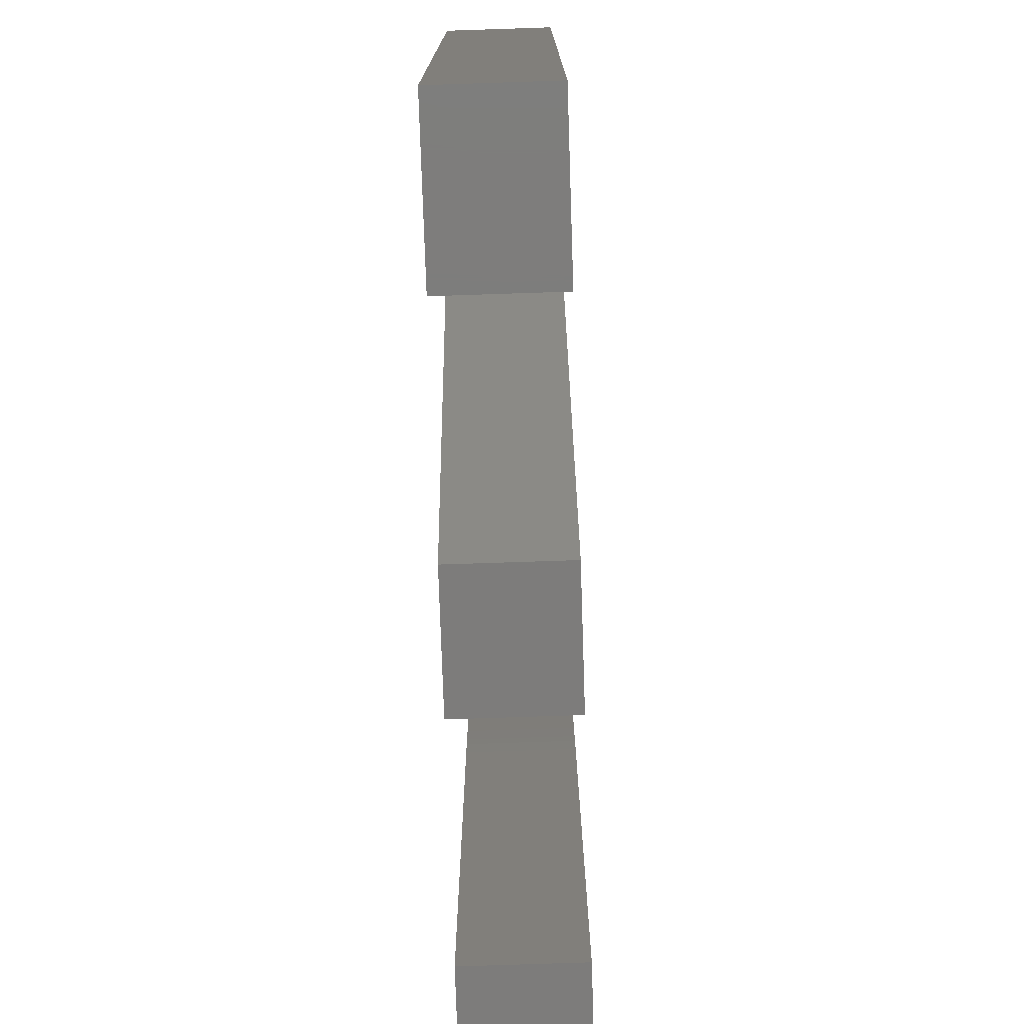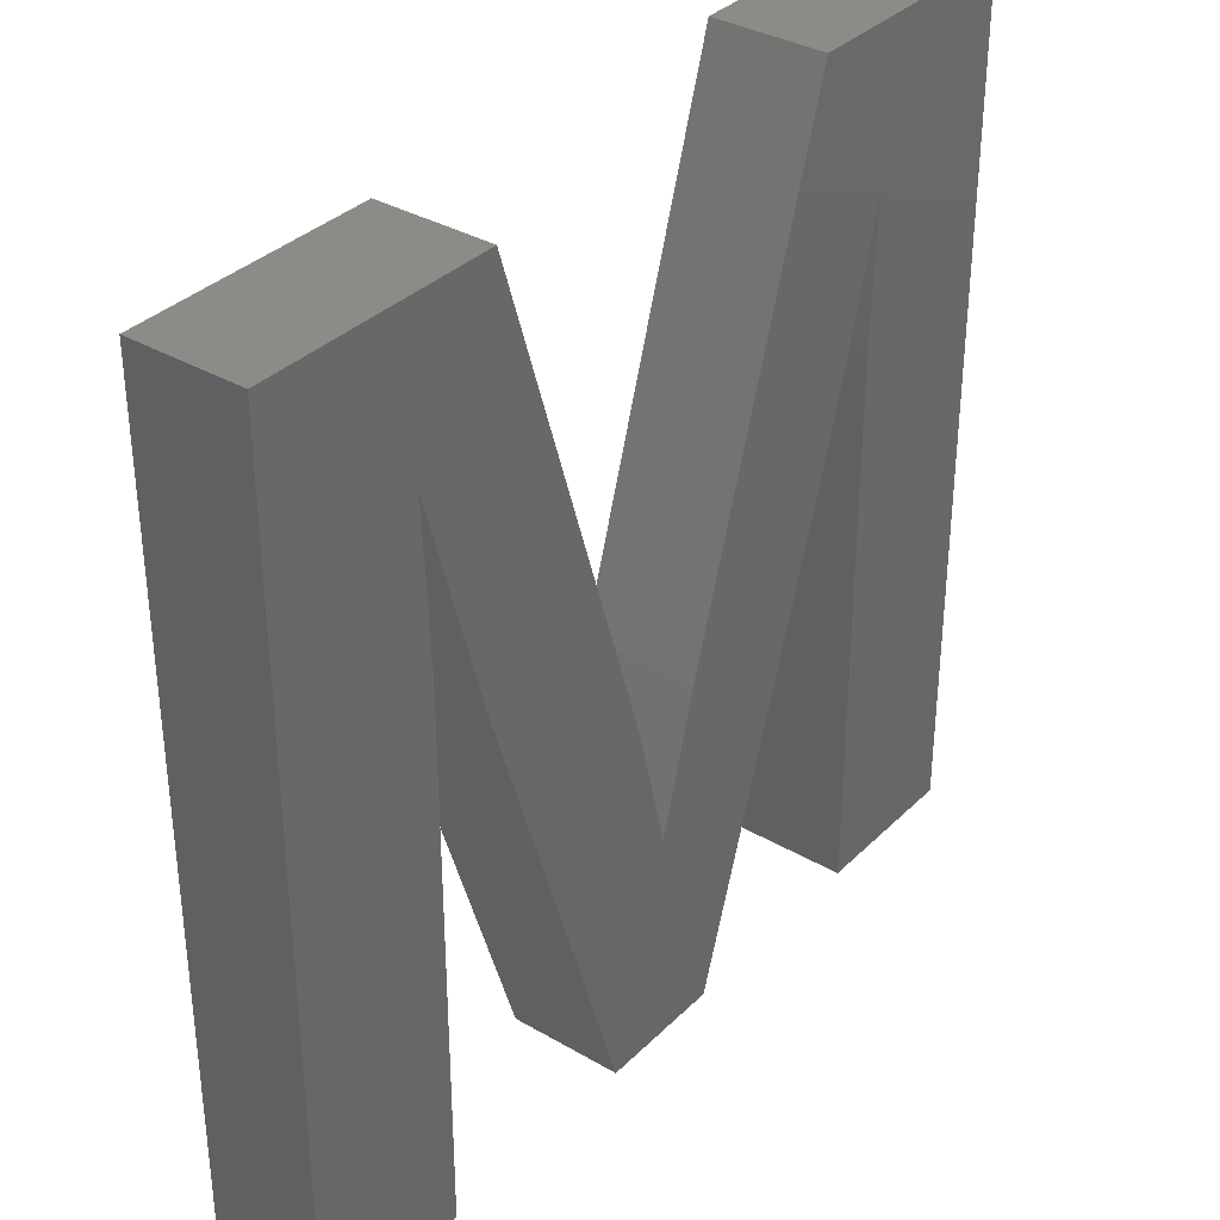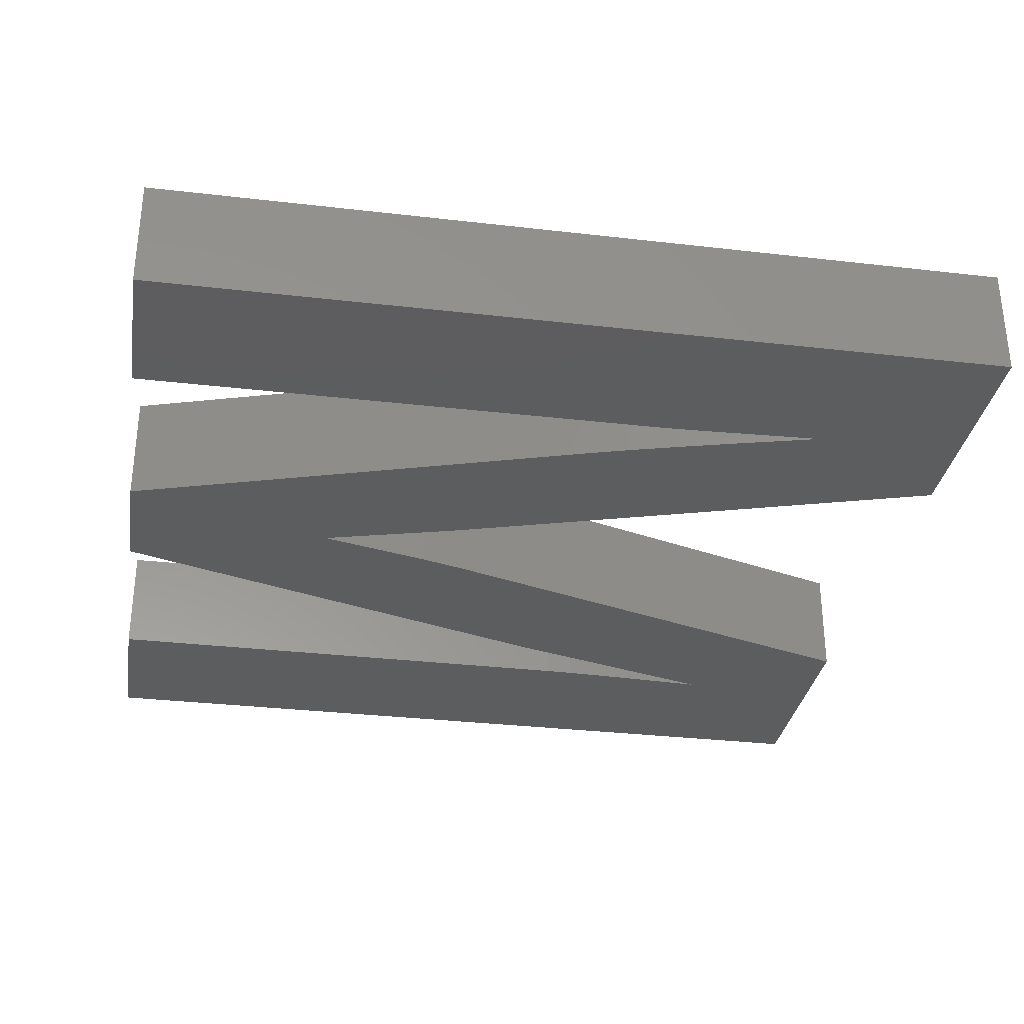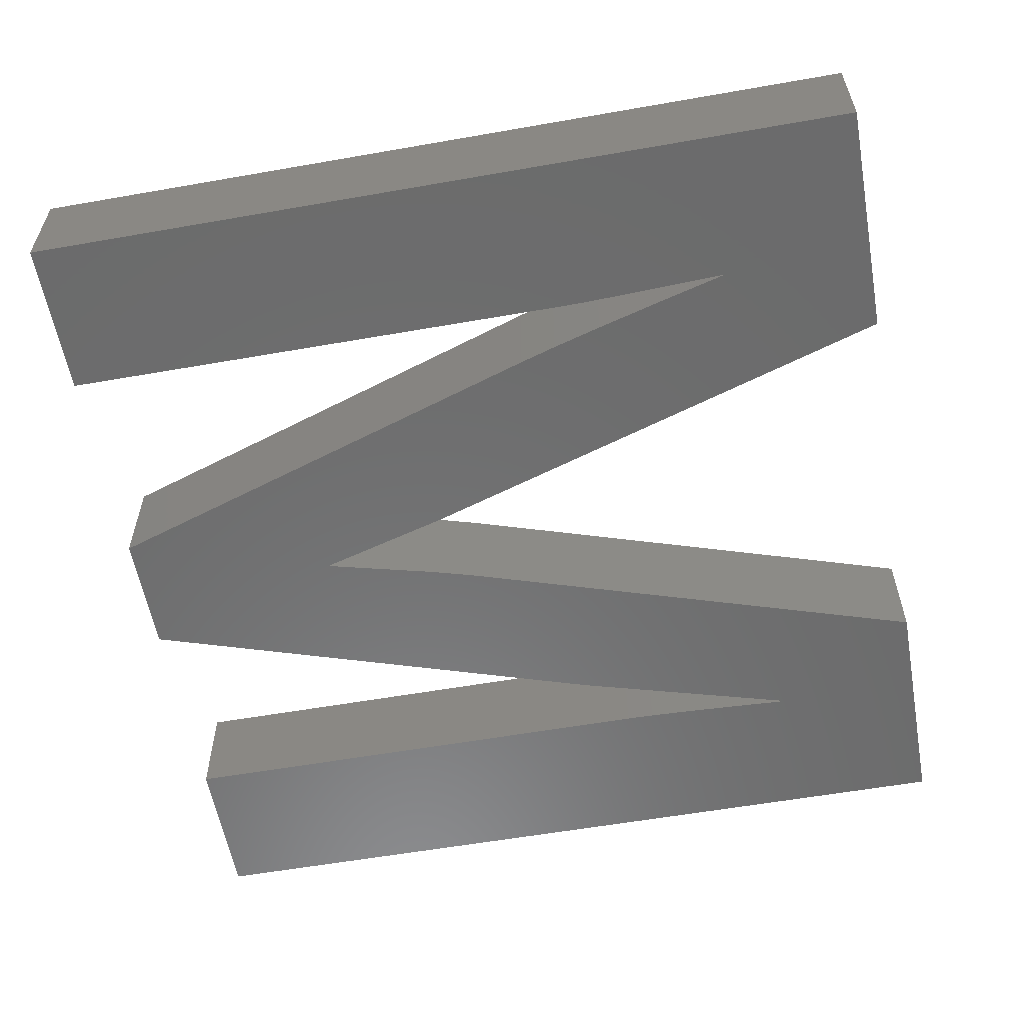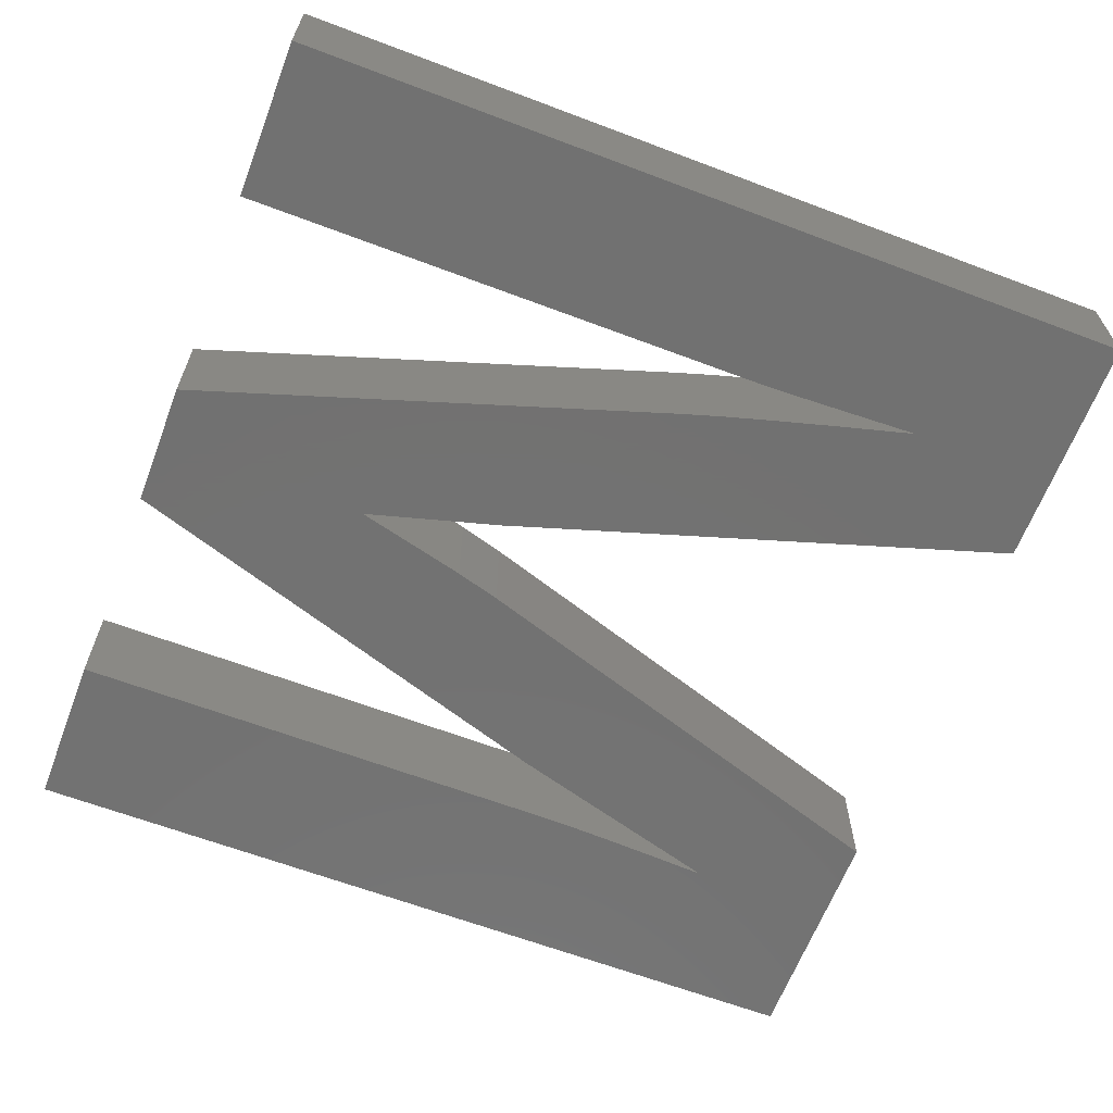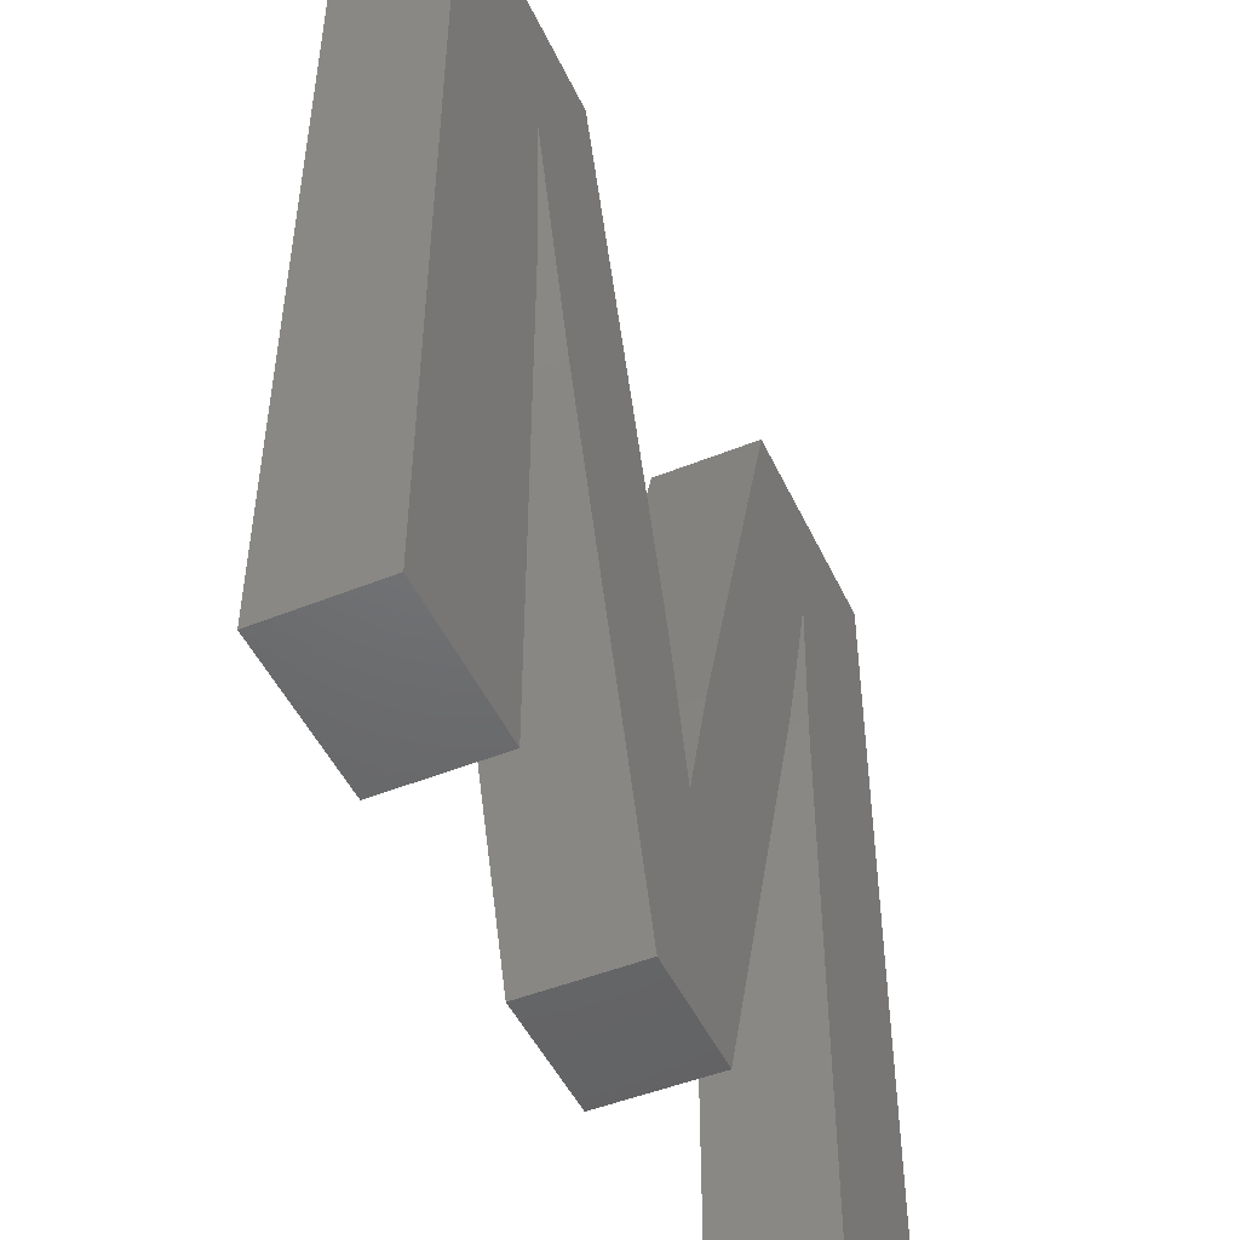
<metadata>
{"format":"stl","ext":"stl","renderer":"f3d","projection":"perspective","resolution":1024,"background":"white","views":[{"elev":-76.3,"azim":-88.1,"up":"+Y"},{"elev":34.8,"azim":-52.1,"up":"+Y"},{"elev":-31.9,"azim":80.7,"up":"+Z"},{"elev":-58.0,"azim":100.3,"up":"+Z"},{"elev":-63.8,"azim":69.1,"up":"+Z"},{"elev":-48.3,"azim":-65.7,"up":"+Y"}]}
</metadata>
<code>
# stl→obj: 66 verts, 128 faces
v 3.716 0 0
v 10.82 23.16 0
v 10.82 0 0
v 3.716 38.22 0
v 10.8 24.45 0
v 10.74 26.26 0
v 10.64 28.61 0
v 35.45 23.16 0
v 42.56 38.22 0
v 42.56 0 0
v 35.62 28.83 0
v 35.72 31.49 0
v 35.54 26.82 0
v 35.49 25.46 0
v 35.47 24.74 0
v 35.46 24.34 0
v 35.46 23.95 0
v 35.45 23.56 0
v 35.45 0 0
v 31.9 38.22 0
v 34.82 28.12 0
v 34.05 25.3 0
v 24.87 15.79 0
v 33.4 23.03 0
v 32.88 21.32 0
v 23.16 9.656 0
v 25.99 0 0
v 13.4 21.32 0
v 21.86 14.78 0
v 20.29 0 0
v 21.27 16.84 0
v 14.43 38.22 0
v 10.5 31.49 0
v 35.62 28.83 5
v 42.56 38.22 5
v 35.72 31.49 5
v 31.9 38.22 5
v 34.82 28.12 5
v 34.05 25.3 5
v 24.87 15.79 5
v 33.4 23.03 5
v 32.88 21.32 5
v 23.16 9.656 5
v 25.99 0 5
v 13.4 21.32 5
v 21.86 14.78 5
v 21.27 16.84 5
v 20.29 0 5
v 14.43 38.22 5
v 10.5 31.49 5
v 3.716 38.22 5
v 35.54 26.82 5
v 35.49 25.46 5
v 35.47 24.74 5
v 35.46 24.34 5
v 35.46 23.95 5
v 35.45 23.56 5
v 35.45 23.16 5
v 42.56 0 5
v 35.45 0 5
v 10.82 23.16 5
v 10.8 24.45 5
v 10.74 26.26 5
v 10.64 28.61 5
v 3.716 0 5
v 10.82 0 5
f 1 2 3
f 4 2 1
f 2 4 5
f 5 4 6
f 6 4 7
f 8 9 10
f 9 11 12
f 9 13 11
f 9 14 13
f 9 15 14
f 9 16 15
f 9 17 16
f 9 18 17
f 8 10 19
f 9 8 18
f 20 21 22
f 23 22 24
f 23 24 25
f 12 20 9
f 21 20 12
f 26 25 27
f 22 23 20
f 25 26 23
f 28 29 26
f 30 26 27
f 28 26 30
f 29 28 31
f 31 28 32
f 33 32 28
f 33 4 32
f 7 4 33
f 34 35 36
f 37 38 36
f 38 37 39
f 40 39 37
f 37 36 35
f 39 40 41
f 41 40 42
f 43 42 40
f 42 43 44
f 45 46 47
f 43 48 44
f 46 45 43
f 45 47 49
f 43 45 48
f 49 50 45
f 50 49 51
f 52 35 34
f 53 35 52
f 54 35 53
f 55 35 54
f 56 35 55
f 57 35 56
f 58 35 57
f 35 58 59
f 59 58 60
f 51 61 62
f 51 62 63
f 51 63 64
f 51 64 50
f 61 51 65
f 61 65 66
f 61 5 62
f 5 61 2
f 62 6 63
f 6 62 5
f 63 7 64
f 7 63 6
f 64 33 50
f 33 64 7
f 28 50 33
f 50 28 45
f 30 45 28
f 45 30 48
f 30 44 48
f 44 30 27
f 44 25 42
f 25 44 27
f 42 24 41
f 24 42 25
f 41 22 39
f 22 41 24
f 39 21 38
f 21 39 22
f 38 12 36
f 12 38 21
f 11 36 12
f 36 11 34
f 13 34 11
f 34 13 52
f 14 52 13
f 52 14 53
f 15 53 14
f 53 15 54
f 16 54 15
f 54 16 55
f 17 55 16
f 55 17 56
f 18 56 17
f 56 18 57
f 8 57 18
f 57 8 58
f 19 58 8
f 58 19 60
f 19 59 60
f 59 19 10
f 59 9 35
f 9 59 10
f 9 37 35
f 37 9 20
f 23 37 20
f 37 23 40
f 26 40 23
f 40 26 43
f 43 29 46
f 29 43 26
f 46 31 47
f 31 46 29
f 47 32 49
f 32 47 31
f 32 51 49
f 51 32 4
f 1 51 4
f 51 1 65
f 1 66 65
f 66 1 3
f 66 2 61
f 2 66 3

</code>
